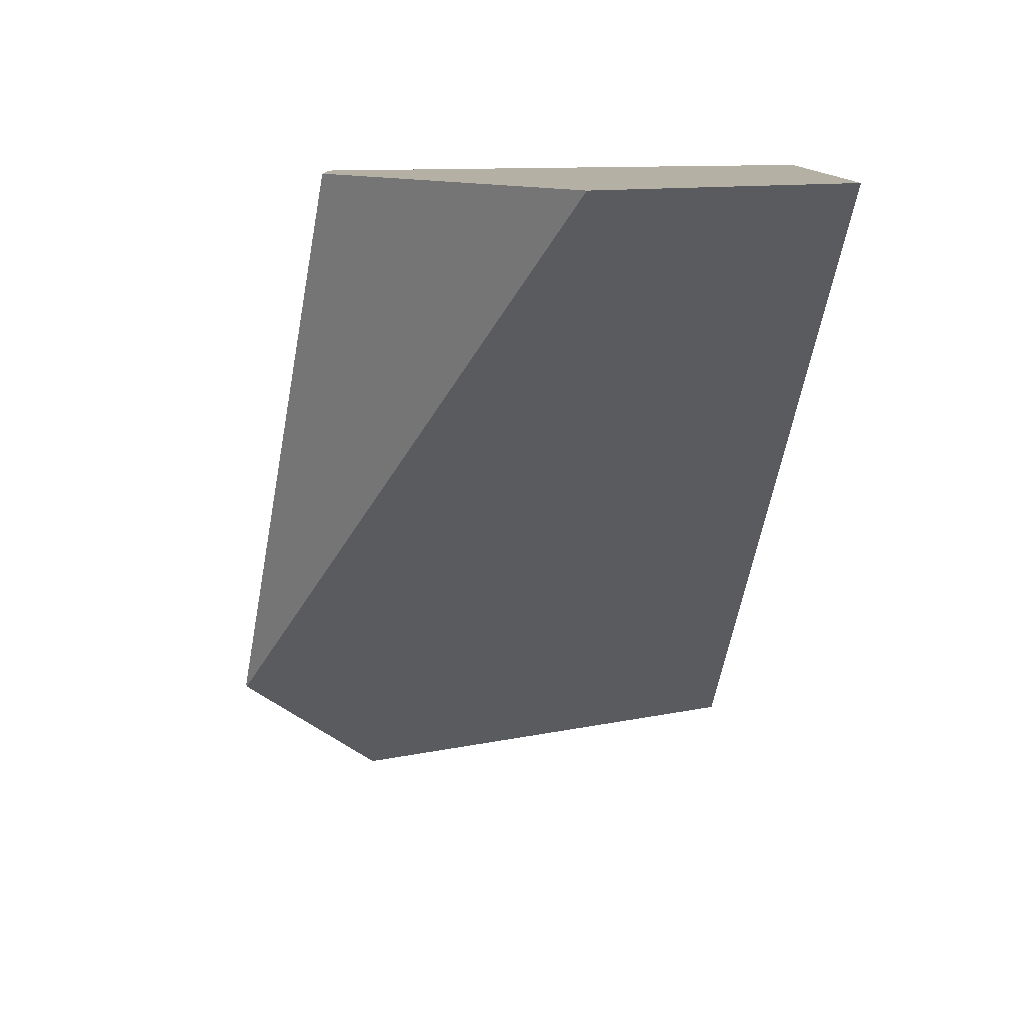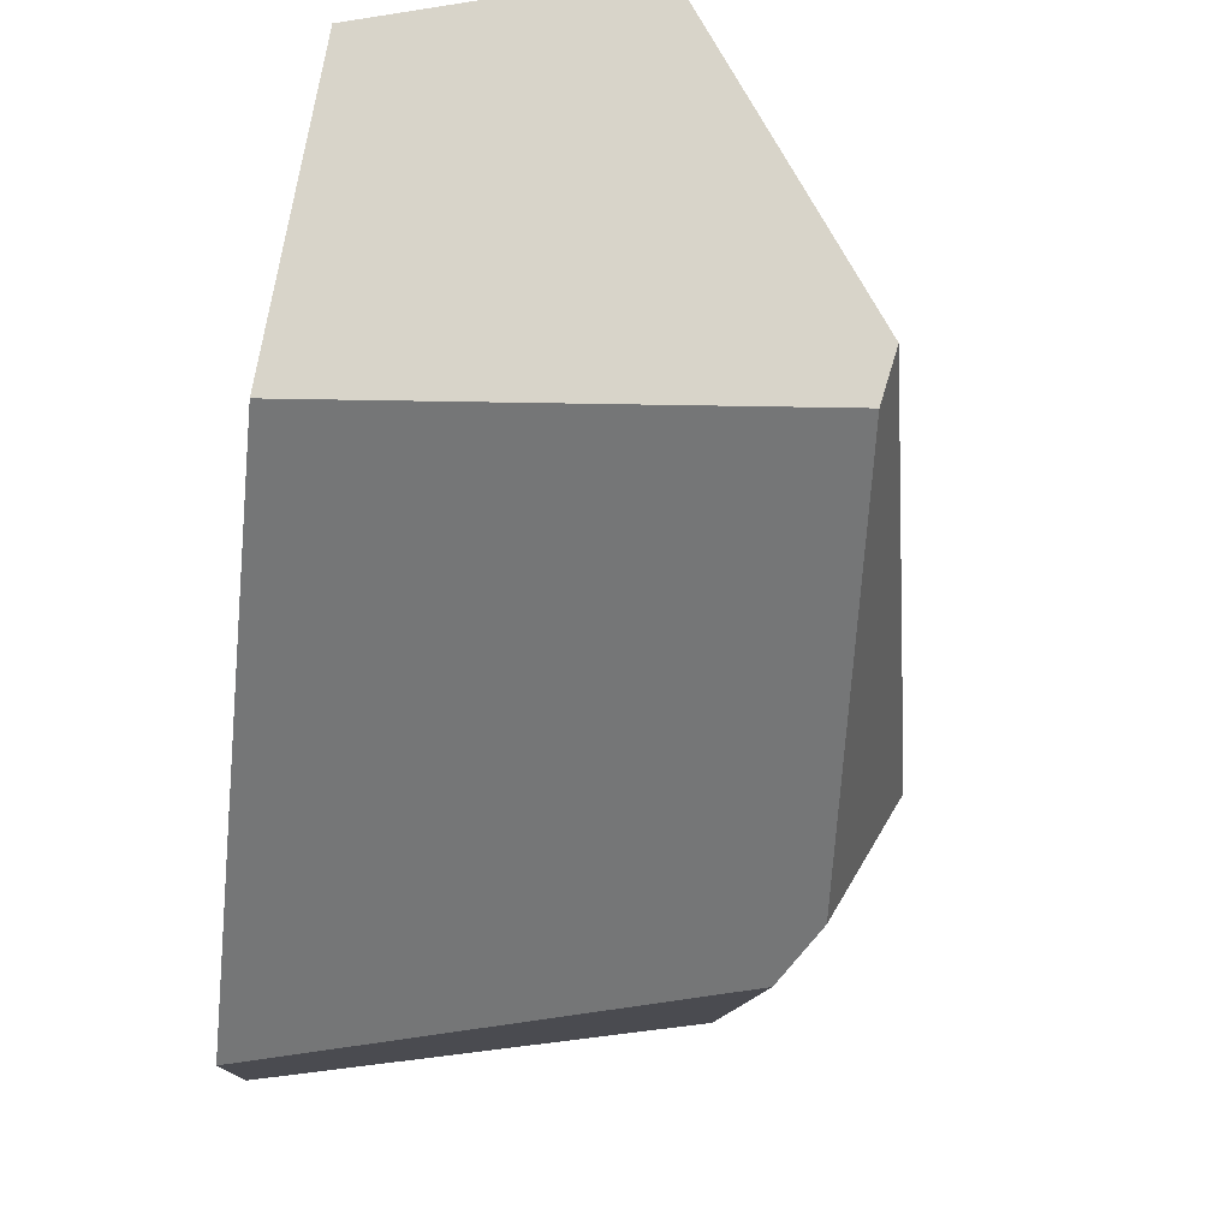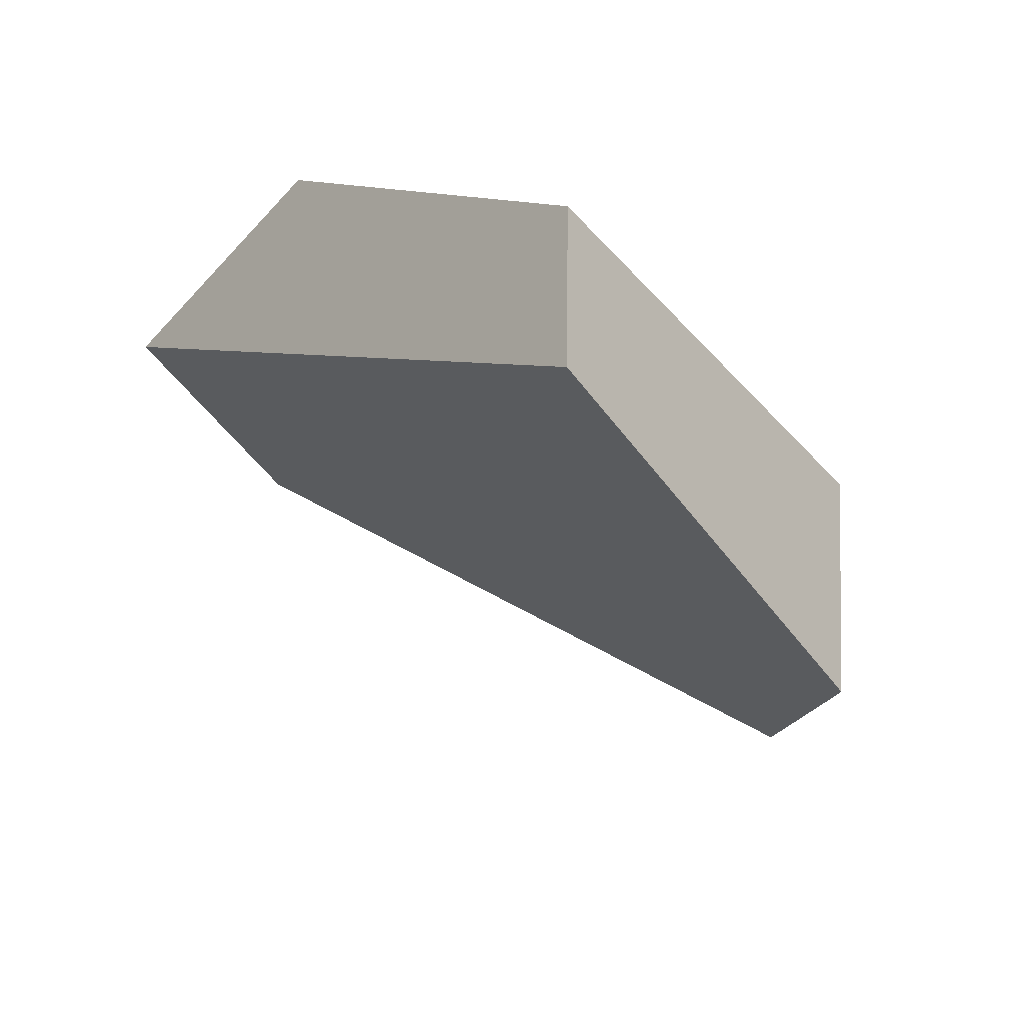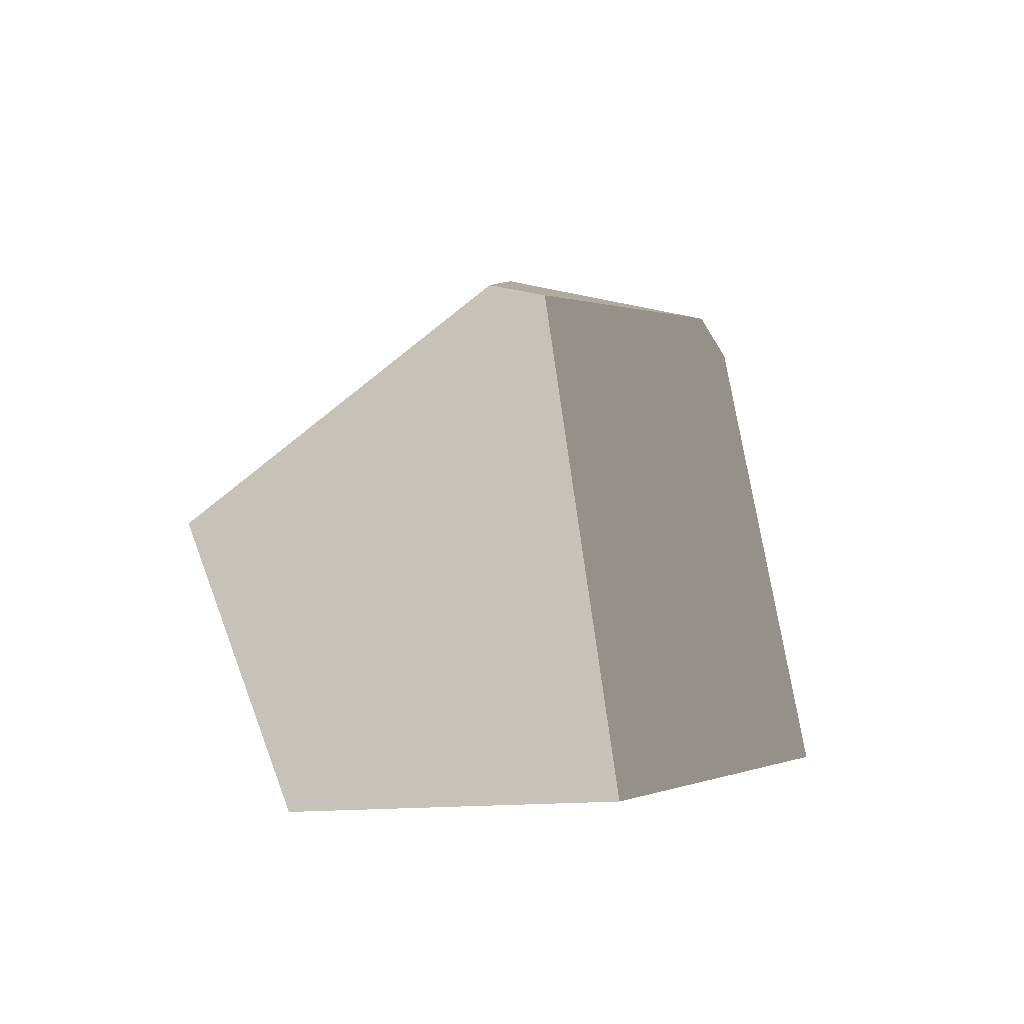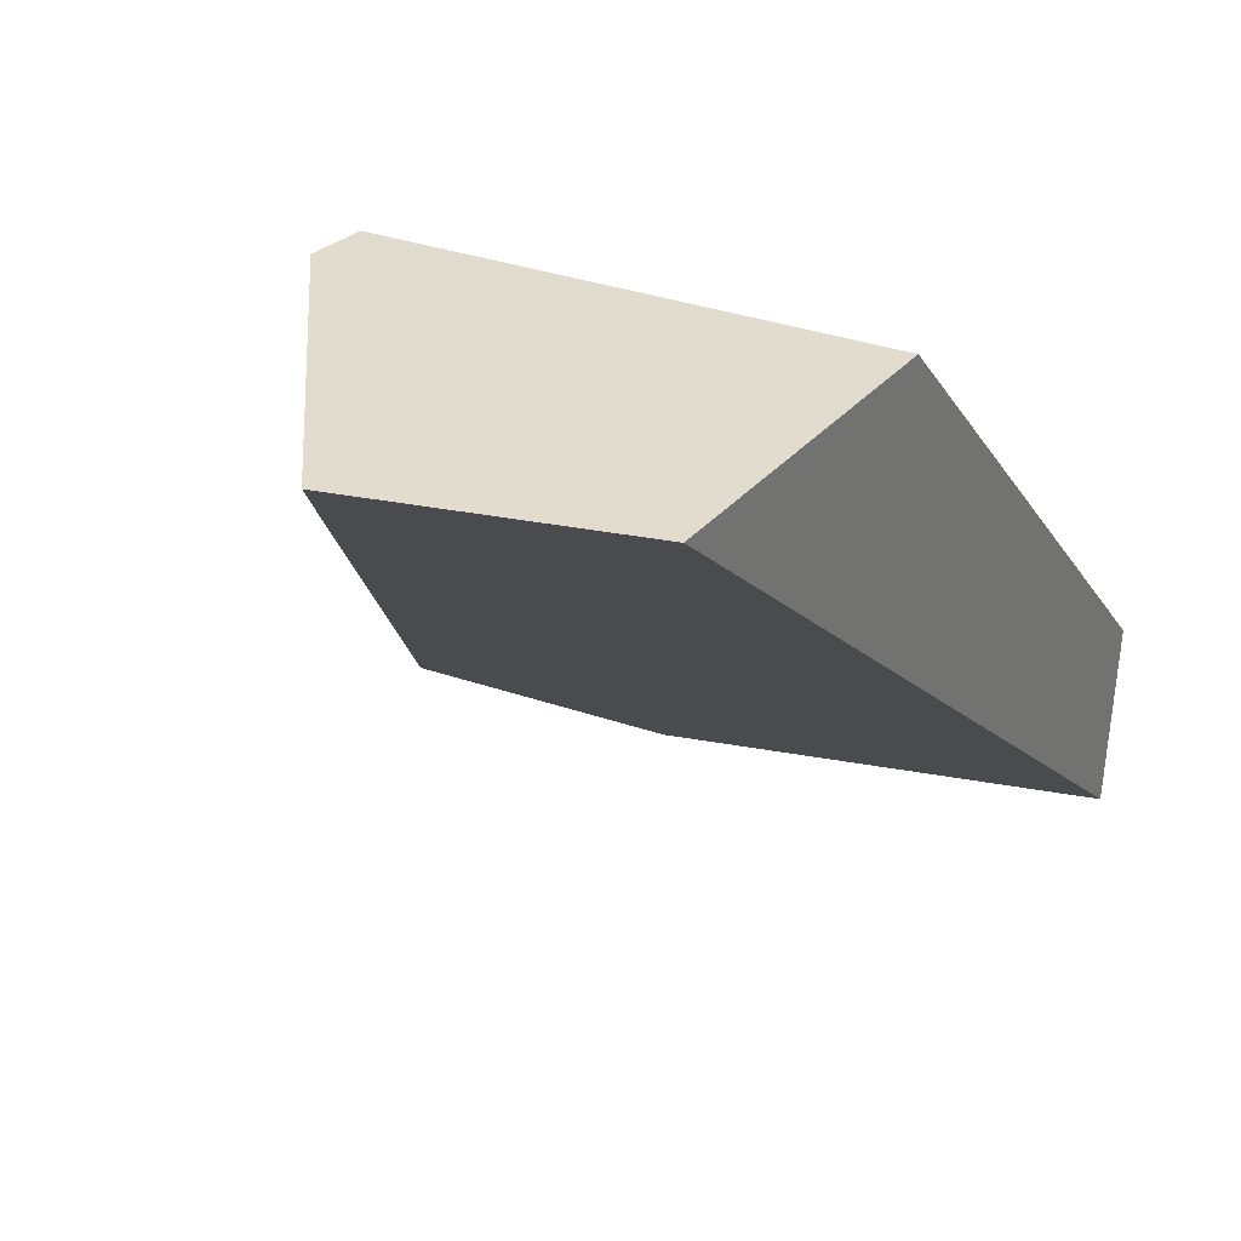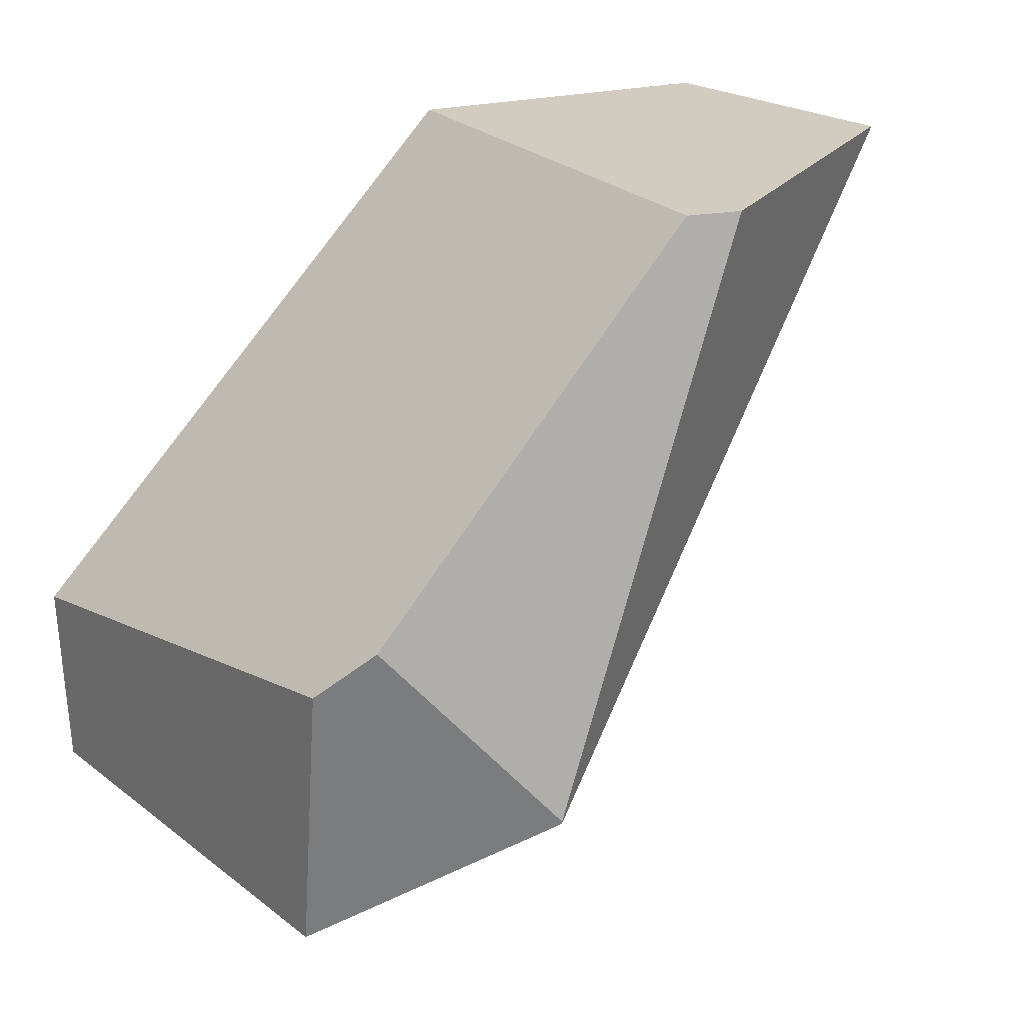
<metadata>
{"format":"obj","ext":"obj","renderer":"f3d","projection":"perspective","resolution":1024,"background":"white","views":[{"elev":11.4,"azim":-94.2,"up":"+Z"},{"elev":75.0,"azim":99.9,"up":"+Z"},{"elev":-44.6,"azim":51.3,"up":"+Z"},{"elev":-2.5,"azim":-19.9,"up":"+Y"},{"elev":34.1,"azim":-55.5,"up":"+Z"},{"elev":23.9,"azim":156.6,"up":"+Z"}]}
</metadata>
<code>
g wall__sh_98
v 0.4834 -0.3216 -0.2702
v -0.384 -0.3216 0.408
v 0.3721 -0.3216 -0.2868
v 0.4798 -0.3216 -0.3858
v 0.4868 -0.3216 -0.1612
v -0.02761 -0.3216 0.408
v -0.4868 -0.03541 0.408
v -0.1111 0.2089 0.408
v -0.1725 0.2166 0.408
v 0.3291 0.1651 -0.408
v 0.07931 0.3211 -0.23
v 0.07928 0.3216 -0.2267
v 0.3248 0.213 -0.07493
v 0.2646 0.2529 -0.01531
v 0.4834 -0.3216 -0.2702
v 0.4834 -0.3216 -0.2702
v 0.4834 -0.3216 -0.2702
v 0.4834 -0.3216 -0.2702
v -0.384 -0.3216 0.408
v -0.384 -0.3216 0.408
v 0.3721 -0.3216 -0.2868
v 0.3721 -0.3216 -0.2868
v 0.3721 -0.3216 -0.2868
v 0.3721 -0.3216 -0.2868
v 0.3721 -0.3216 -0.2868
v 0.3721 -0.3216 -0.2868
v 0.3721 -0.3216 -0.2868
v 0.4798 -0.3216 -0.3858
v 0.4798 -0.3216 -0.3858
v 0.4868 -0.3216 -0.1612
v 0.4868 -0.3216 -0.1612
v 0.4868 -0.3216 -0.1612
v 0.4868 -0.3216 -0.1612
v -0.02761 -0.3216 0.408
v -0.02761 -0.3216 0.408
v -0.02761 -0.3216 0.408
v -0.02761 -0.3216 0.408
v -0.4868 -0.03541 0.408
v -0.4868 -0.03541 0.408
v -0.4868 -0.03541 0.408
v -0.4868 -0.03541 0.408
v -0.4868 -0.03541 0.408
v -0.1111 0.2089 0.408
v -0.1111 0.2089 0.408
v -0.1111 0.2089 0.408
v -0.1111 0.2089 0.408
v -0.1111 0.2089 0.408
v -0.1111 0.2089 0.408
v -0.1725 0.2166 0.408
v -0.1725 0.2166 0.408
v -0.1725 0.2166 0.408
v 0.3291 0.1651 -0.408
v 0.3291 0.1651 -0.408
v 0.3291 0.1651 -0.408
v 0.3291 0.1651 -0.408
v 0.07931 0.3211 -0.23
v 0.07931 0.3211 -0.23
v 0.07931 0.3211 -0.23
v 0.07931 0.3211 -0.23
v 0.07931 0.3211 -0.23
v 0.07928 0.3216 -0.2267
v 0.07928 0.3216 -0.2267
v 0.07928 0.3216 -0.2267
v 0.07928 0.3216 -0.2267
v 0.3248 0.213 -0.07493
v 0.3248 0.213 -0.07493
v 0.3248 0.213 -0.07493
v 0.3248 0.213 -0.07493
v 0.3248 0.213 -0.07493
v 0.3248 0.213 -0.07493
v 0.2646 0.2529 -0.01531
v 0.2646 0.2529 -0.01531
g wall__sh_98_0
f 3 4 1
f 6 2 21
f 22 15 5
f 34 23 30
f 7 19 35
f 9 39 43
f 40 37 44
f 24 20 38
f 8 36 31
f 10 28 25
f 16 29 52
f 11 49 12
f 41 50 56
f 26 42 57
f 14 45 13
f 46 32 65
f 66 33 17
f 61 51 47
f 53 27 58
f 67 18 54
f 62 48 71
f 68 55 59
f 69 60 63
f 64 72 70

</code>
